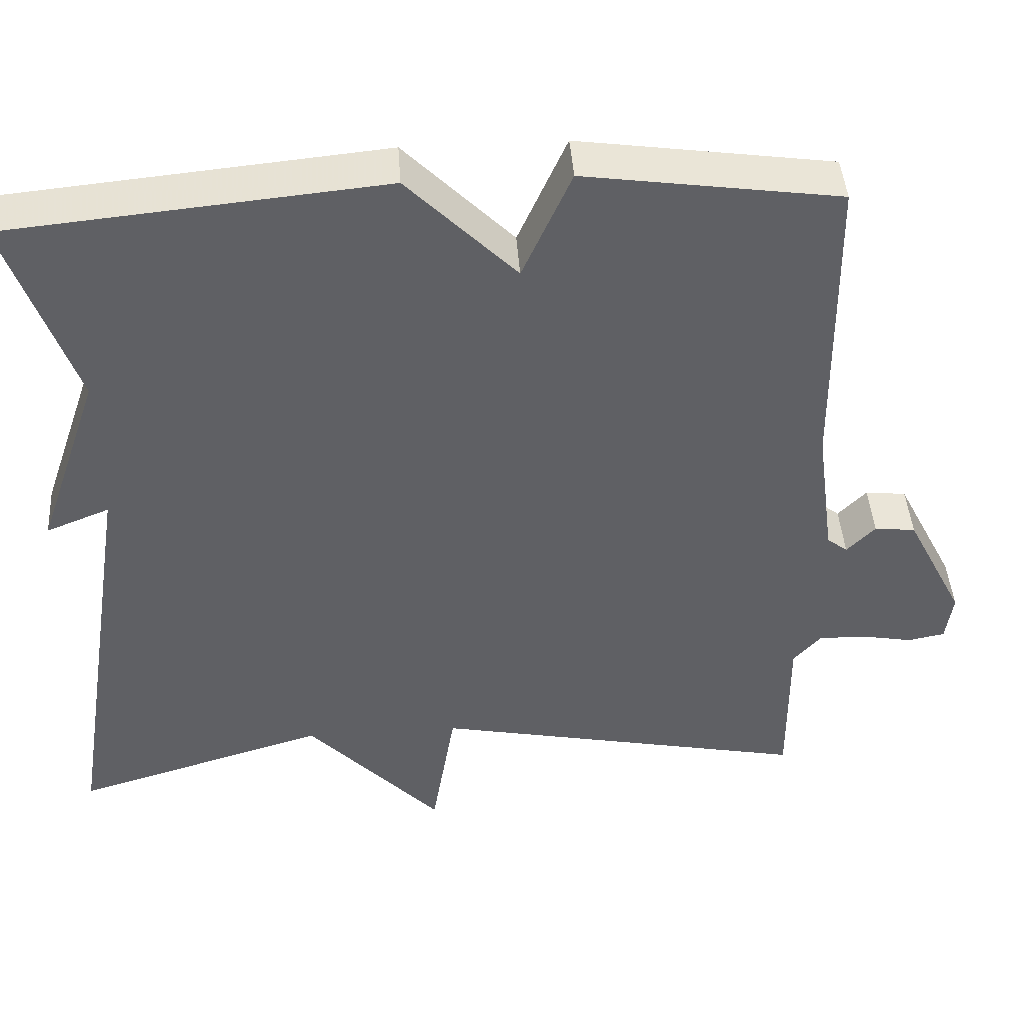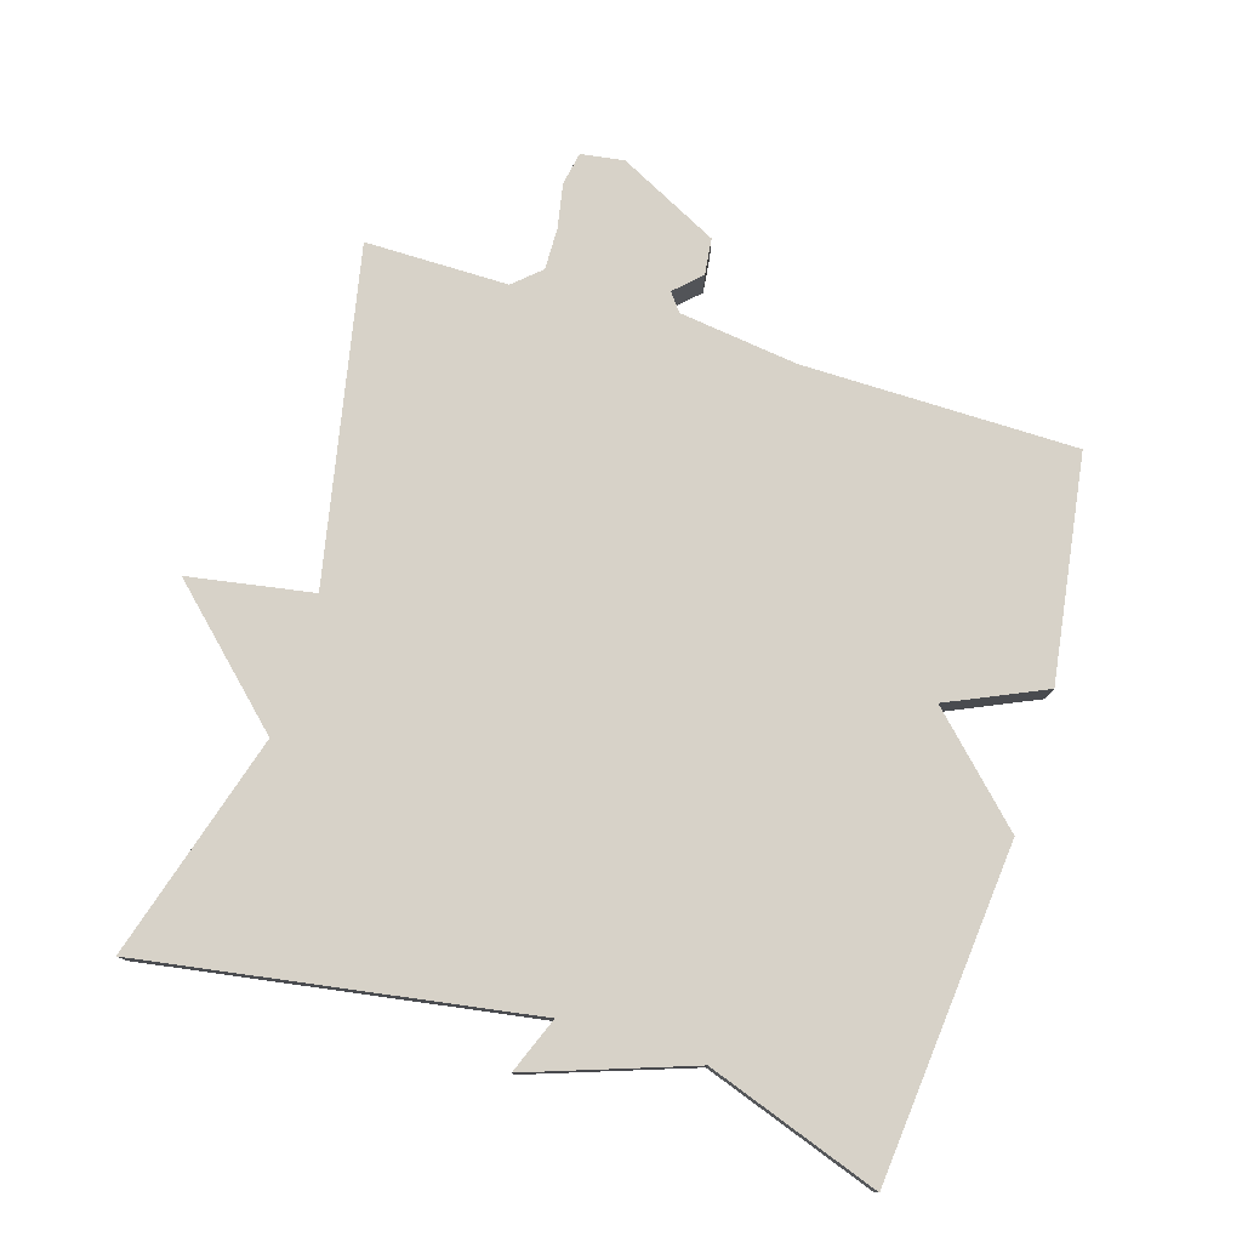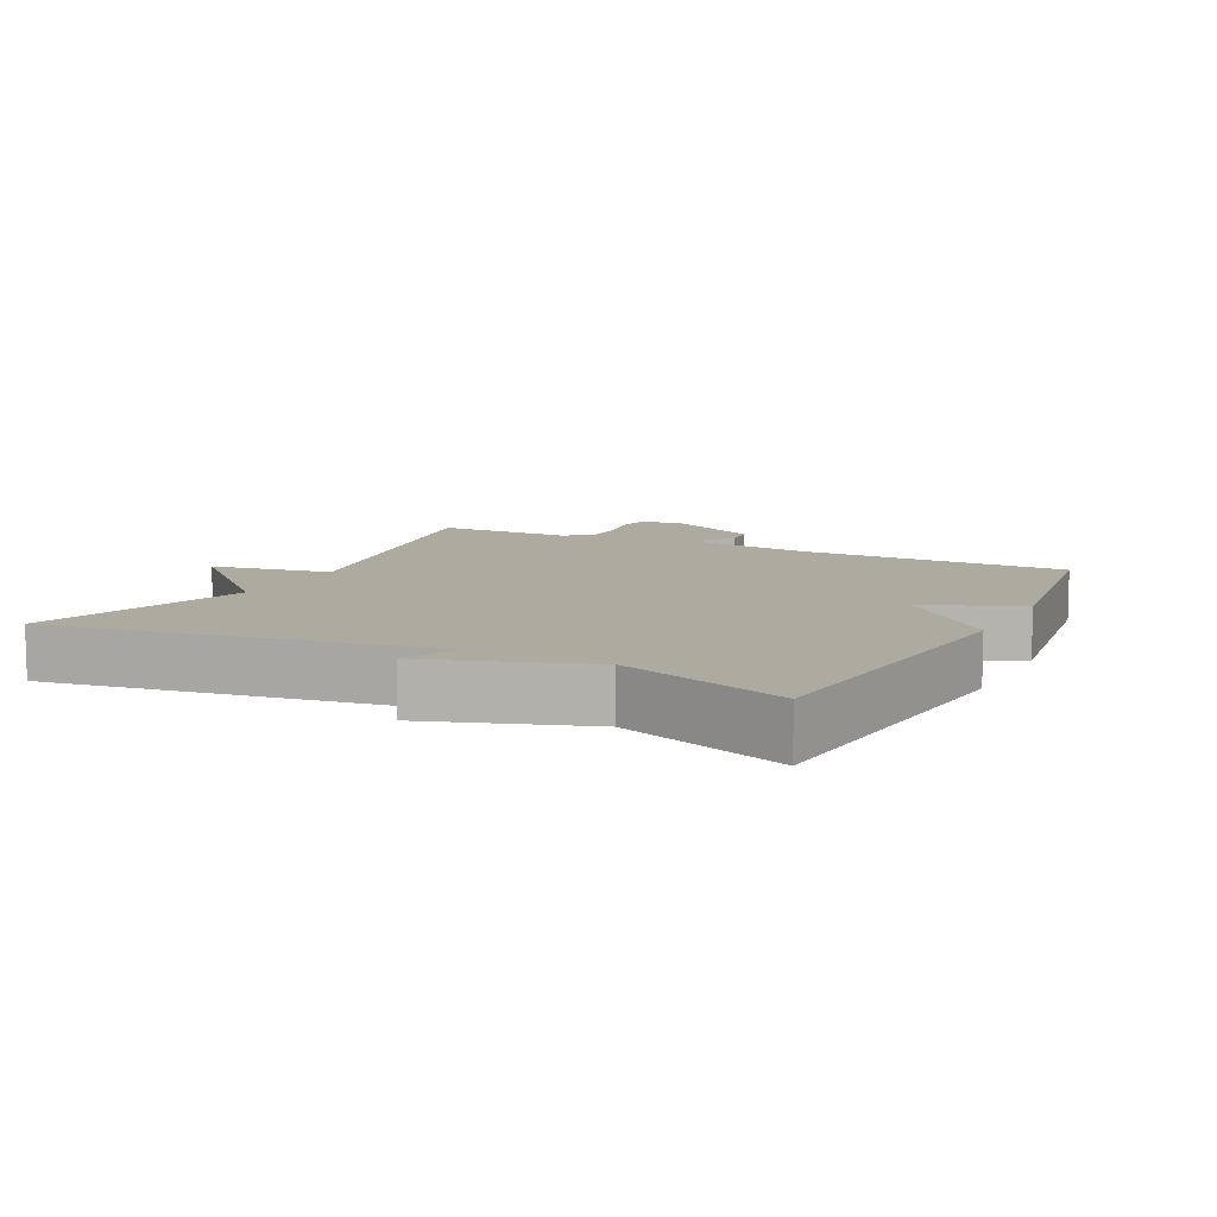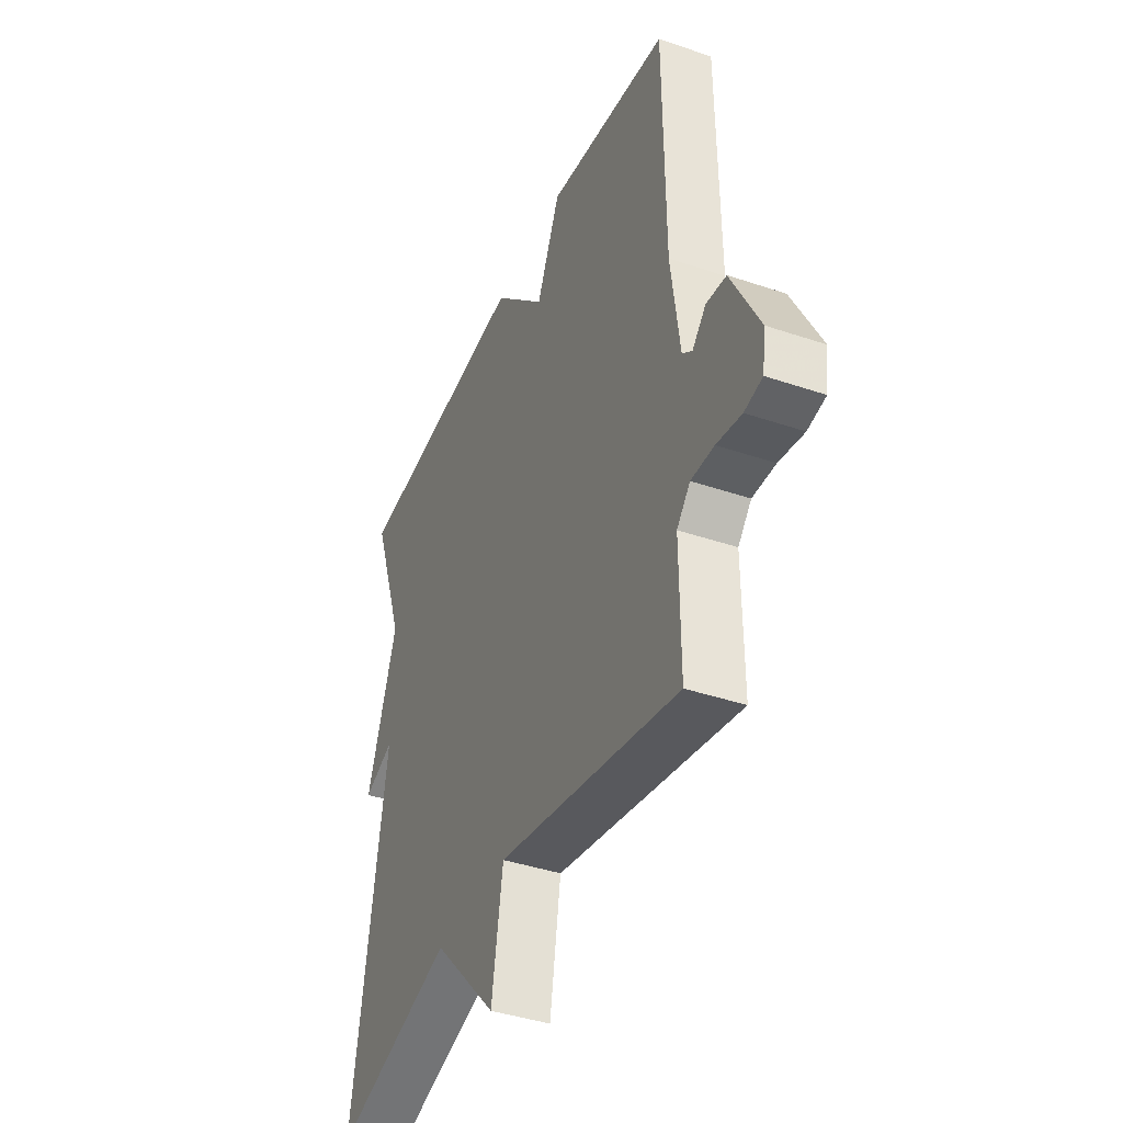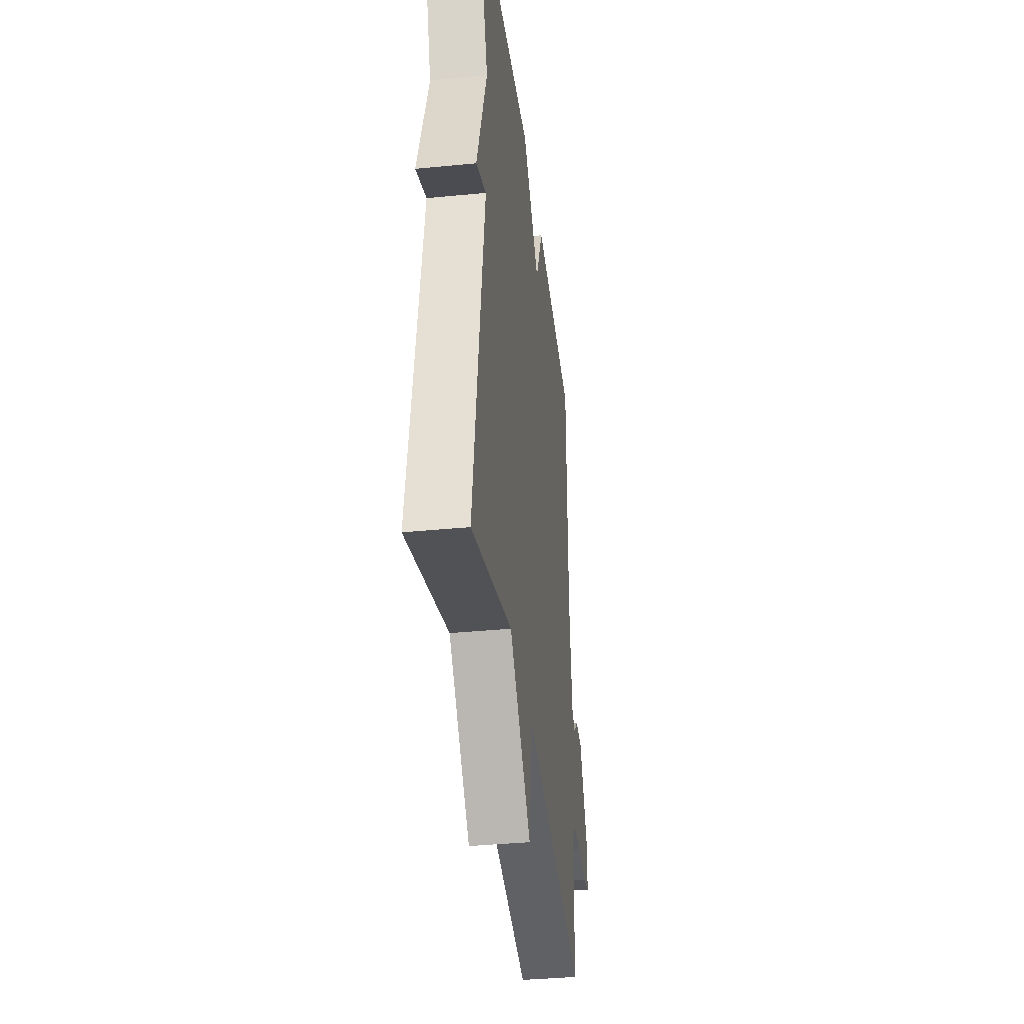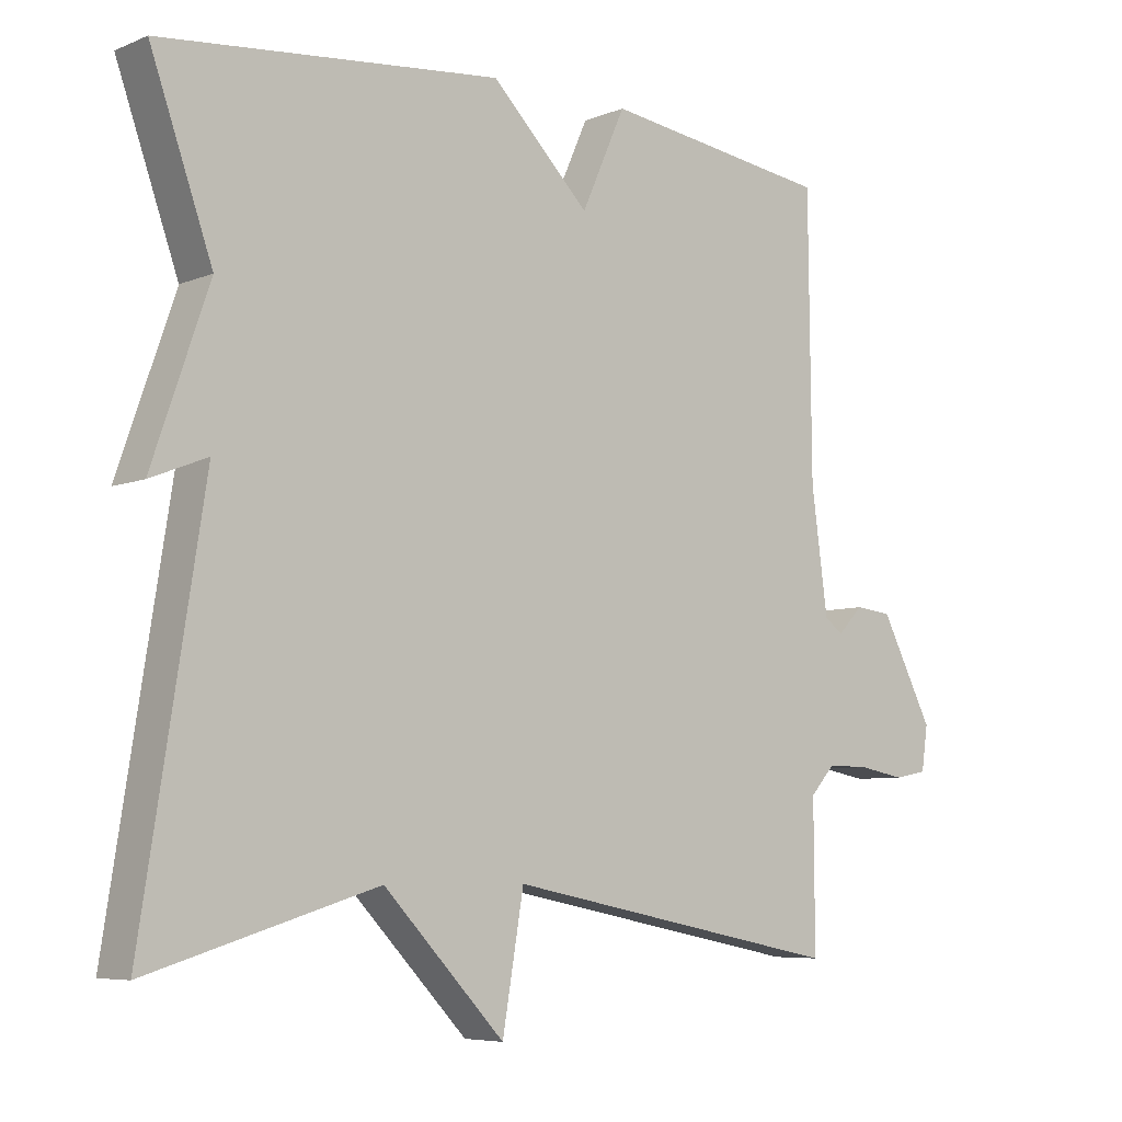
<metadata>
{"format":"obj","ext":"obj","renderer":"f3d","projection":"perspective","resolution":1024,"background":"white","views":[{"elev":43.8,"azim":-3.9,"up":"+Z"},{"elev":77.4,"azim":-73.1,"up":"+Y"},{"elev":9.4,"azim":-63.2,"up":"+Y"},{"elev":-40.3,"azim":67.3,"up":"+Z"},{"elev":-37.3,"azim":-82.8,"up":"+Z"},{"elev":-6.5,"azim":-40.1,"up":"+Z"}]}
</metadata>
<code>
v 0.5 0.07 -0.5
v 0.021 0.07 -0.404
v -0.009 0.07 -0.583
v -0.179 0.07 -0.404
v -0.5 0.07 -0.5
v -0.413 0.07 0.053
v -0.493 0.07 0.021
v -0.413 0.07 0.253
v -0.5 0.07 0.5
v -0.023 0.07 0.546
v 0.115 0.07 0.407
v 0.177 0.07 0.546
v 0.5 0.07 0.5
v 0.504 0.07 0.107
v 0.527 0.07 -0.064
v 0.553 0.07 -0.084
v 0.589 0.07 -0.047
v 0.641 0.07 -0.053
v 0.715 0.07 -0.197
v 0.706 0.07 -0.259
v 0.659 0.07 -0.268
v 0.594 0.07 -0.256
v 0.534 0.07 -0.255
v 0.499 0.07 -0.294
v 0.5 0 -0.5
v 0.021 0 -0.404
v -0.009 0 -0.583
v -0.179 0 -0.404
v -0.5 0 -0.5
v -0.413 0 0.053
v -0.493 0 0.021
v -0.413 0 0.253
v -0.5 0 0.5
v -0.023 0 0.546
v 0.115 0 0.407
v 0.177 0 0.546
v 0.5 0 0.5
v 0.504 0 0.107
v 0.527 0 -0.064
v 0.553 0 -0.084
v 0.589 0 -0.047
v 0.641 0 -0.053
v 0.715 0 -0.197
v 0.706 0 -0.259
v 0.659 0 -0.268
v 0.594 0 -0.256
v 0.534 0 -0.255
v 0.499 0 -0.294
f 20 21 22
f 19 20 22
f 18 19 22
f 17 18 22
f 16 17 22
f 15 16 22 23
f 14 15 23 24
f 13 14 24
f 12 13 24
f 11 12 24
f 24 1 2
f 11 24 2
f 10 11 2
f 9 10 2
f 8 9 2
f 4 5 6
f 3 4 6
f 2 3 6
f 8 2 6
f 6 7 8
f 46 45 44
f 46 44 43
f 46 43 42
f 46 42 41
f 46 41 40
f 47 46 40 39
f 48 47 39 38
f 48 38 37
f 48 37 36
f 48 36 35
f 26 25 48
f 26 48 35
f 26 35 34
f 26 34 33
f 26 33 32
f 30 29 28
f 30 28 27
f 30 27 26
f 30 26 32
f 32 31 30
f 1 25 26 2
f 2 26 27 3
f 3 27 28 4
f 4 28 29 5
f 5 29 30 6
f 6 30 31 7
f 7 31 32 8
f 8 32 33 9
f 9 33 34 10
f 10 34 35 11
f 11 35 36 12
f 12 36 37 13
f 13 37 38 14
f 14 38 39 15
f 15 39 40 16
f 16 40 41 17
f 17 41 42 18
f 18 42 43 19
f 19 43 44 20
f 20 44 45 21
f 21 45 46 22
f 22 46 47 23
f 23 47 48 24
f 24 48 25 1

</code>
